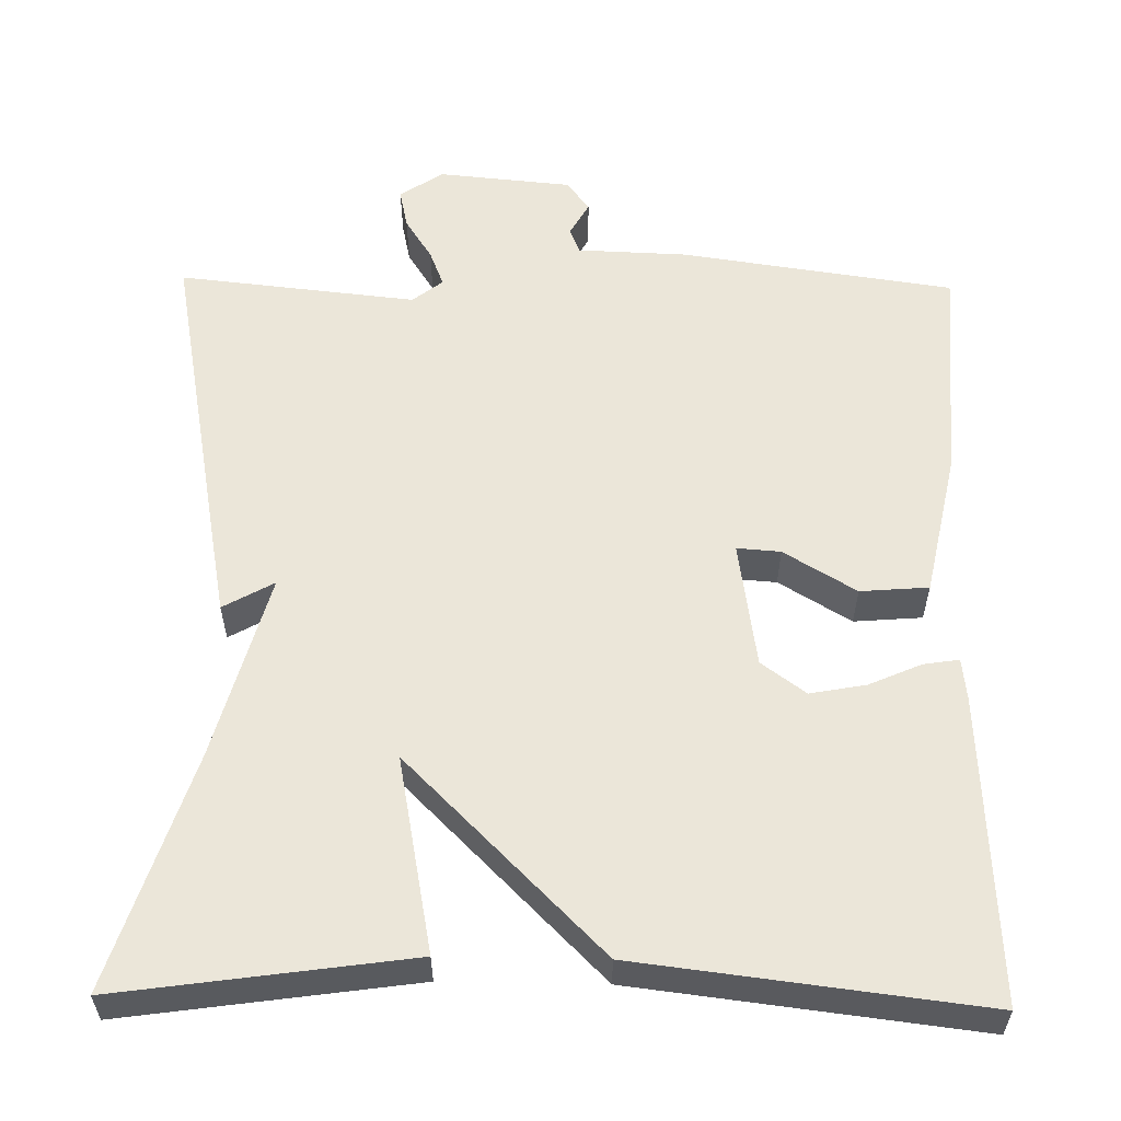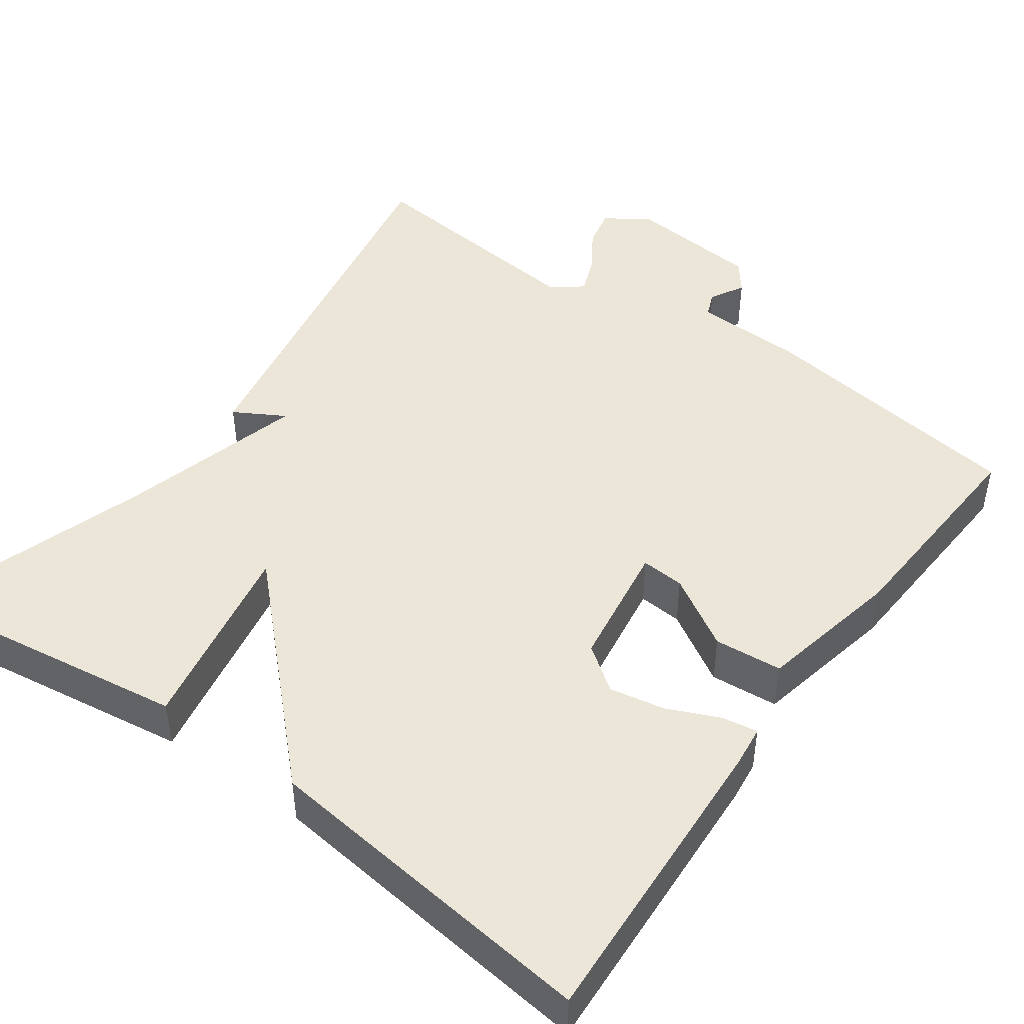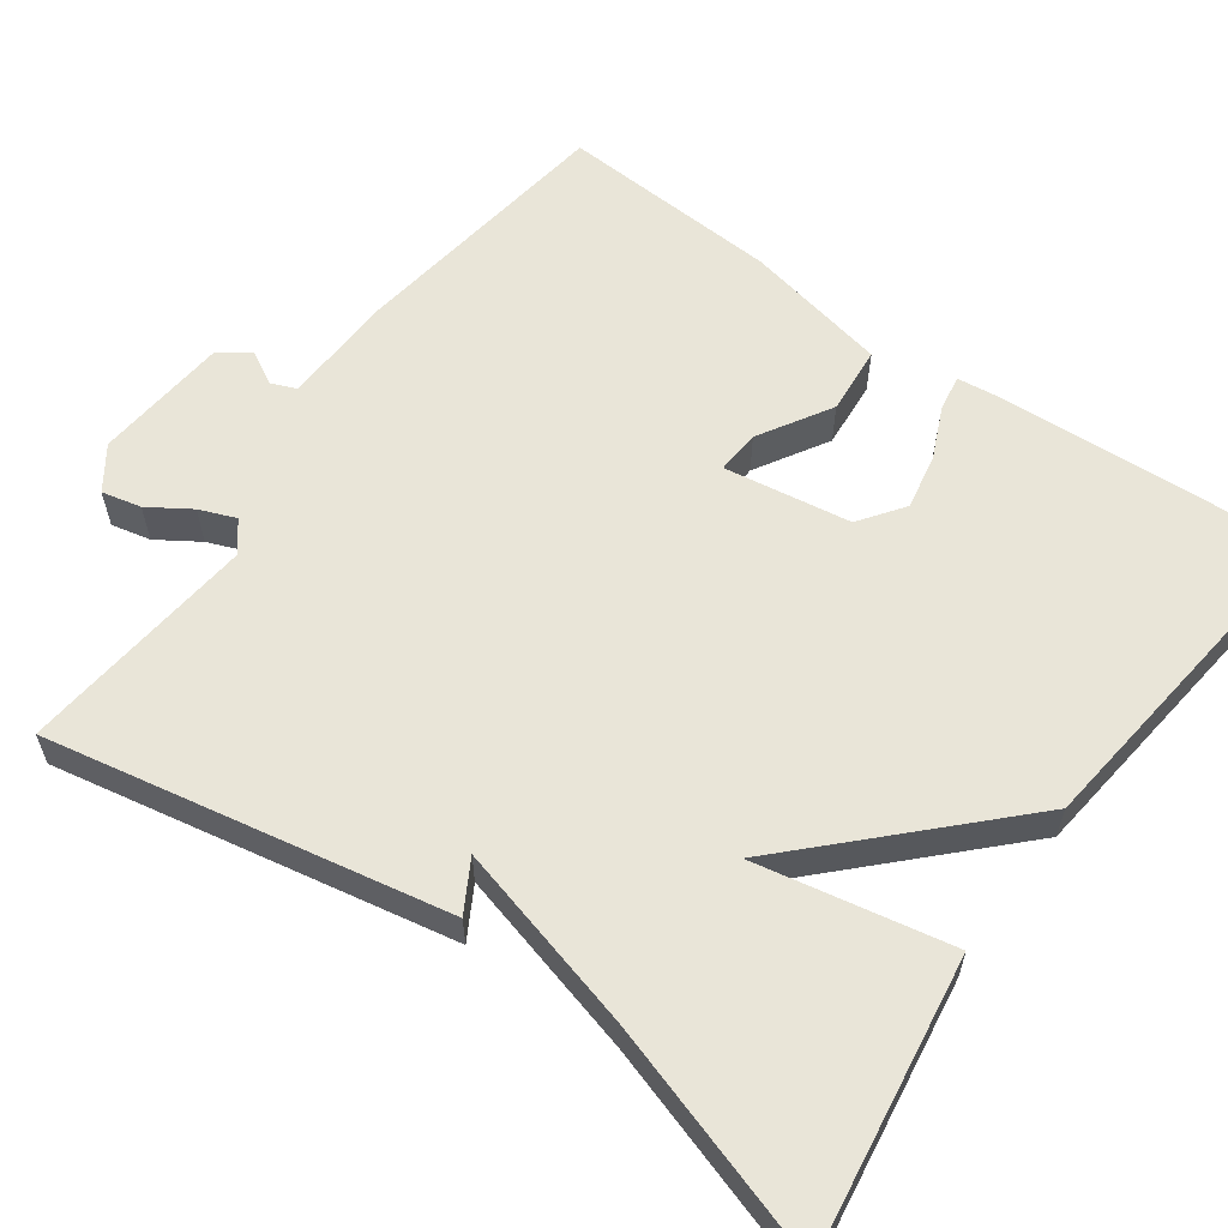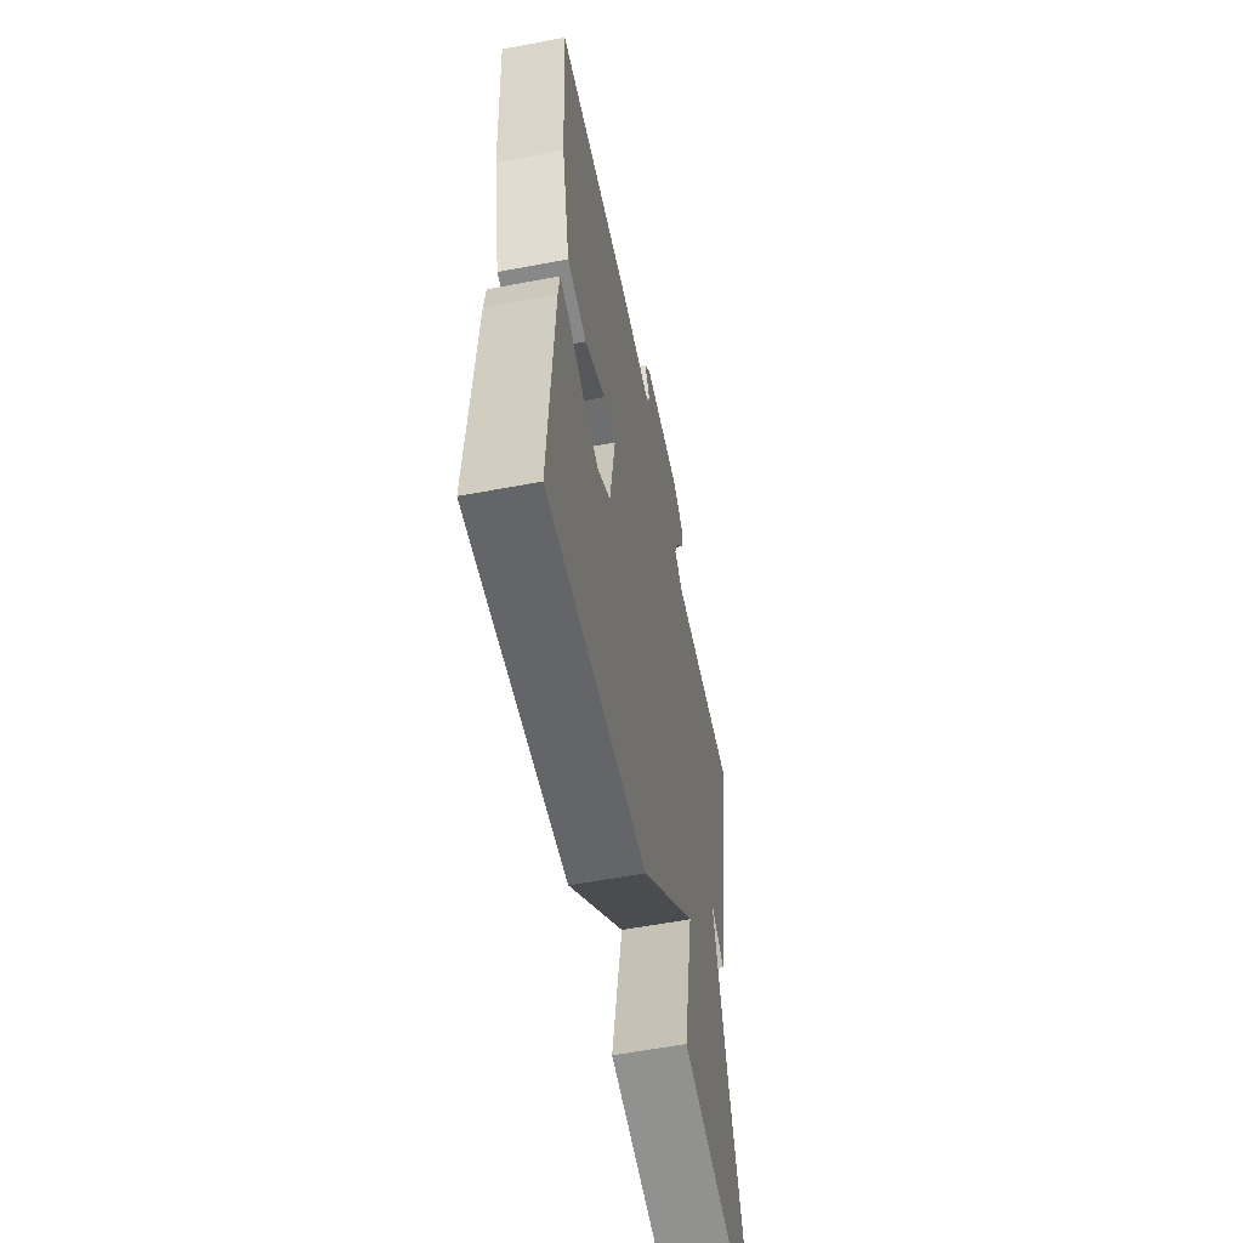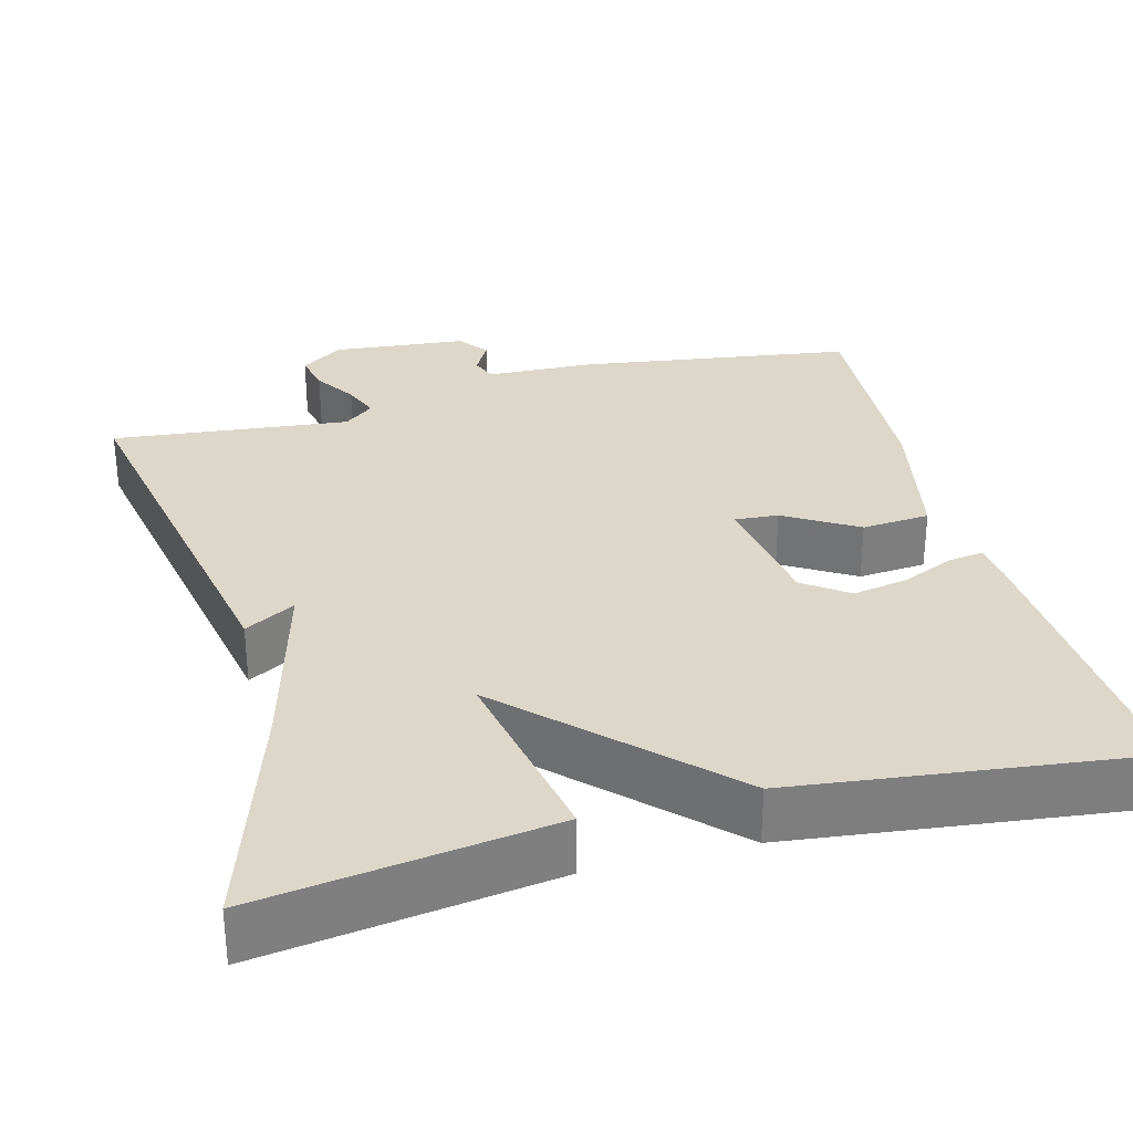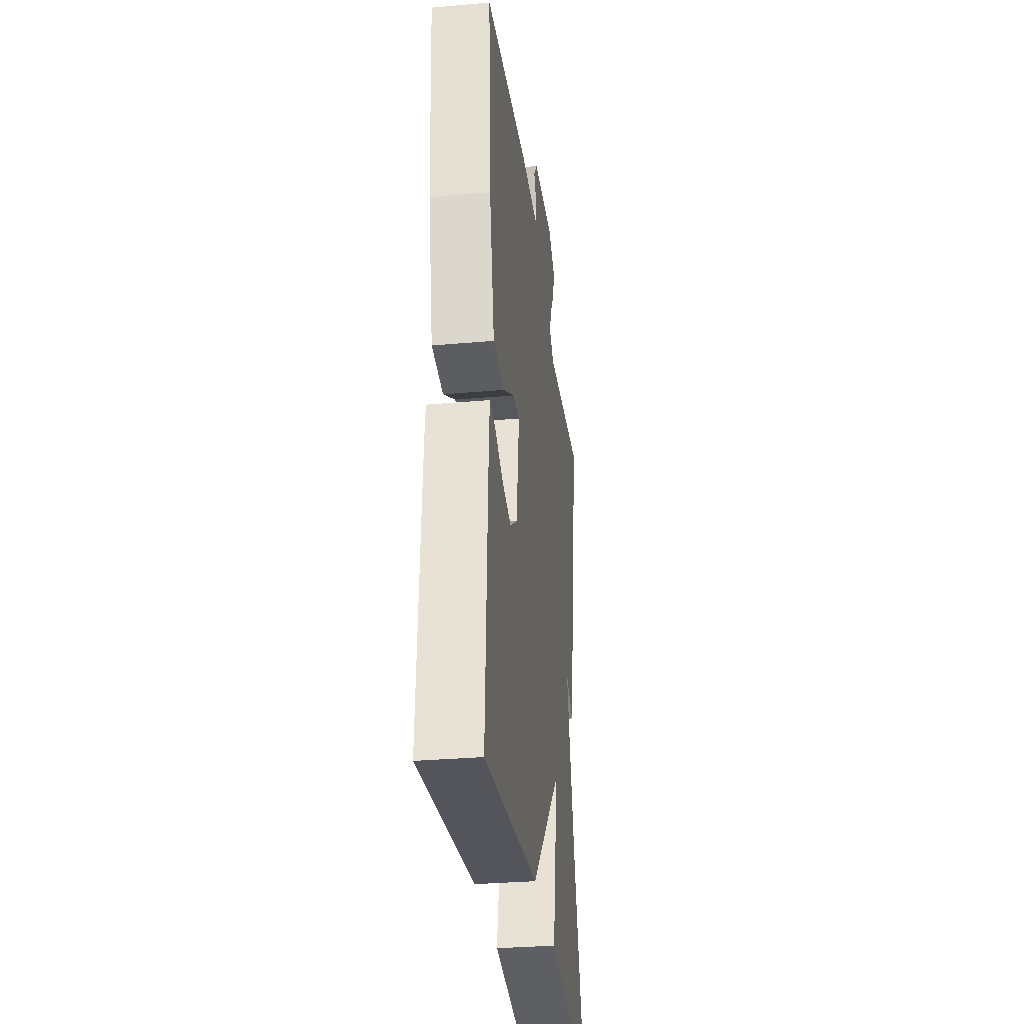
<metadata>
{"format":"obj","ext":"obj","renderer":"f3d","projection":"perspective","resolution":1024,"background":"white","views":[{"elev":57.4,"azim":-179.0,"up":"+Y"},{"elev":46.2,"azim":-144.4,"up":"+Y"},{"elev":59.7,"azim":125.5,"up":"+Y"},{"elev":-58.2,"azim":-78.9,"up":"+Z"},{"elev":30.9,"azim":165.1,"up":"+Y"},{"elev":-31.9,"azim":-82.9,"up":"+Z"}]}
</metadata>
<code>
v 0.5 0.07 0.5
v 0.405 0.07 -0.004
v 0.341 0.07 0.032
v 0.405 0.07 -0.204
v 0.5 0.07 -0.5
v 0.133 0.07 -0.448
v 0.18 0.07 -0.202
v -0.067 0.07 -0.448
v -0.5 0.07 -0.5
v -0.48 0.07 -0.113
v -0.474 0.07 -0.061
v -0.429 0.07 -0.068
v -0.363 0.07 -0.097
v -0.293 0.07 -0.11
v -0.237 0.07 -0.069
v -0.213 0.07 0.091
v -0.268 0.07 0.087
v -0.359 0.07 0.032
v -0.445 0.07 0.039
v -0.483 0.07 0.221
v -0.5 0.07 0.5
v -0.155 0.07 0.55
v -0.017 0.07 0.555
v -0.004 0.07 0.587
v -0.028 0.07 0.63
v 0.001 0.07 0.668
v 0.17 0.07 0.684
v 0.224 0.07 0.647
v 0.213 0.07 0.597
v 0.179 0.07 0.544
v 0.161 0.07 0.498
v 0.199 0.07 0.468
v 0.5 0 0.5
v 0.405 0 -0.004
v 0.341 0 0.032
v 0.405 0 -0.204
v 0.5 0 -0.5
v 0.133 0 -0.448
v 0.18 0 -0.202
v -0.067 0 -0.448
v -0.5 0 -0.5
v -0.48 0 -0.113
v -0.474 0 -0.061
v -0.429 0 -0.068
v -0.363 0 -0.097
v -0.293 0 -0.11
v -0.237 0 -0.069
v -0.213 0 0.091
v -0.268 0 0.087
v -0.359 0 0.032
v -0.445 0 0.039
v -0.483 0 0.221
v -0.5 0 0.5
v -0.155 0 0.55
v -0.017 0 0.555
v -0.004 0 0.587
v -0.028 0 0.63
v 0.001 0 0.668
v 0.17 0 0.684
v 0.224 0 0.647
v 0.213 0 0.597
v 0.179 0 0.544
v 0.161 0 0.498
v 0.199 0 0.468
f 28 29 30
f 27 28 30
f 26 27 30
f 25 26 30
f 24 25 30
f 23 24 30 31
f 23 31 32
f 22 23 32
f 21 22 32
f 20 21 32
f 19 20 32
f 18 19 32
f 17 18 32
f 11 12 13
f 10 11 13
f 9 10 13
f 8 9 13
f 7 8 13 14
f 4 5 6 7
f 7 14 15
f 4 7 15
f 3 4 15
f 1 2 3
f 16 17 32 1
f 1 3 15 16
f 62 61 60
f 62 60 59
f 62 59 58
f 62 58 57
f 62 57 56
f 63 62 56 55
f 64 63 55
f 64 55 54
f 64 54 53
f 64 53 52
f 64 52 51
f 64 51 50
f 64 50 49
f 45 44 43
f 45 43 42
f 45 42 41
f 45 41 40
f 46 45 40 39
f 39 38 37 36
f 47 46 39
f 47 39 36
f 47 36 35
f 35 34 33
f 33 64 49 48
f 48 47 35 33
f 1 33 34 2
f 2 34 35 3
f 3 35 36 4
f 4 36 37 5
f 5 37 38 6
f 6 38 39 7
f 7 39 40 8
f 8 40 41 9
f 9 41 42 10
f 10 42 43 11
f 11 43 44 12
f 12 44 45 13
f 13 45 46 14
f 14 46 47 15
f 15 47 48 16
f 16 48 49 17
f 17 49 50 18
f 18 50 51 19
f 19 51 52 20
f 20 52 53 21
f 21 53 54 22
f 22 54 55 23
f 23 55 56 24
f 24 56 57 25
f 25 57 58 26
f 26 58 59 27
f 27 59 60 28
f 28 60 61 29
f 29 61 62 30
f 30 62 63 31
f 31 63 64 32
f 32 64 33 1

</code>
